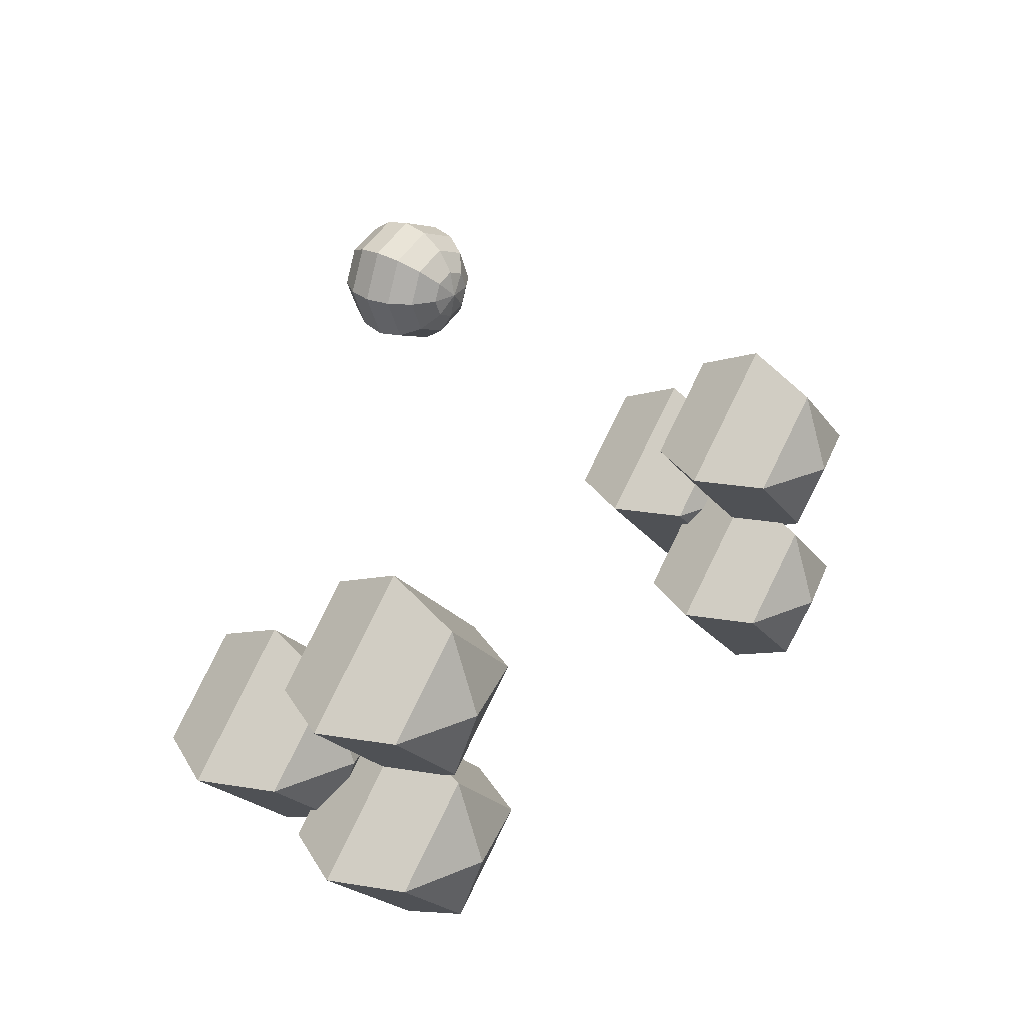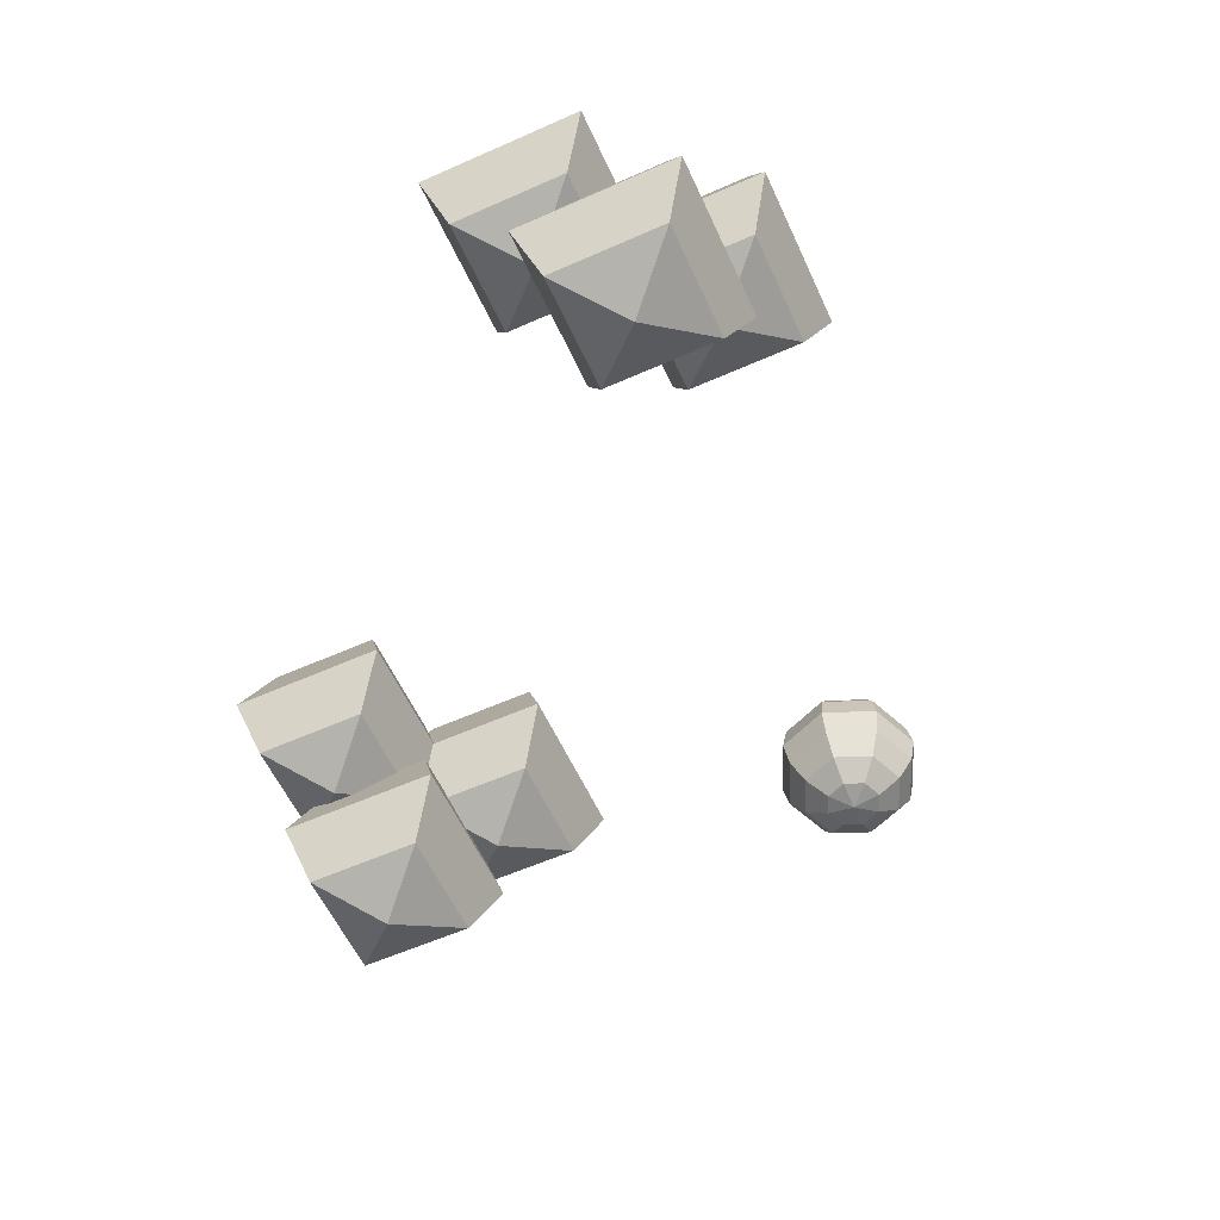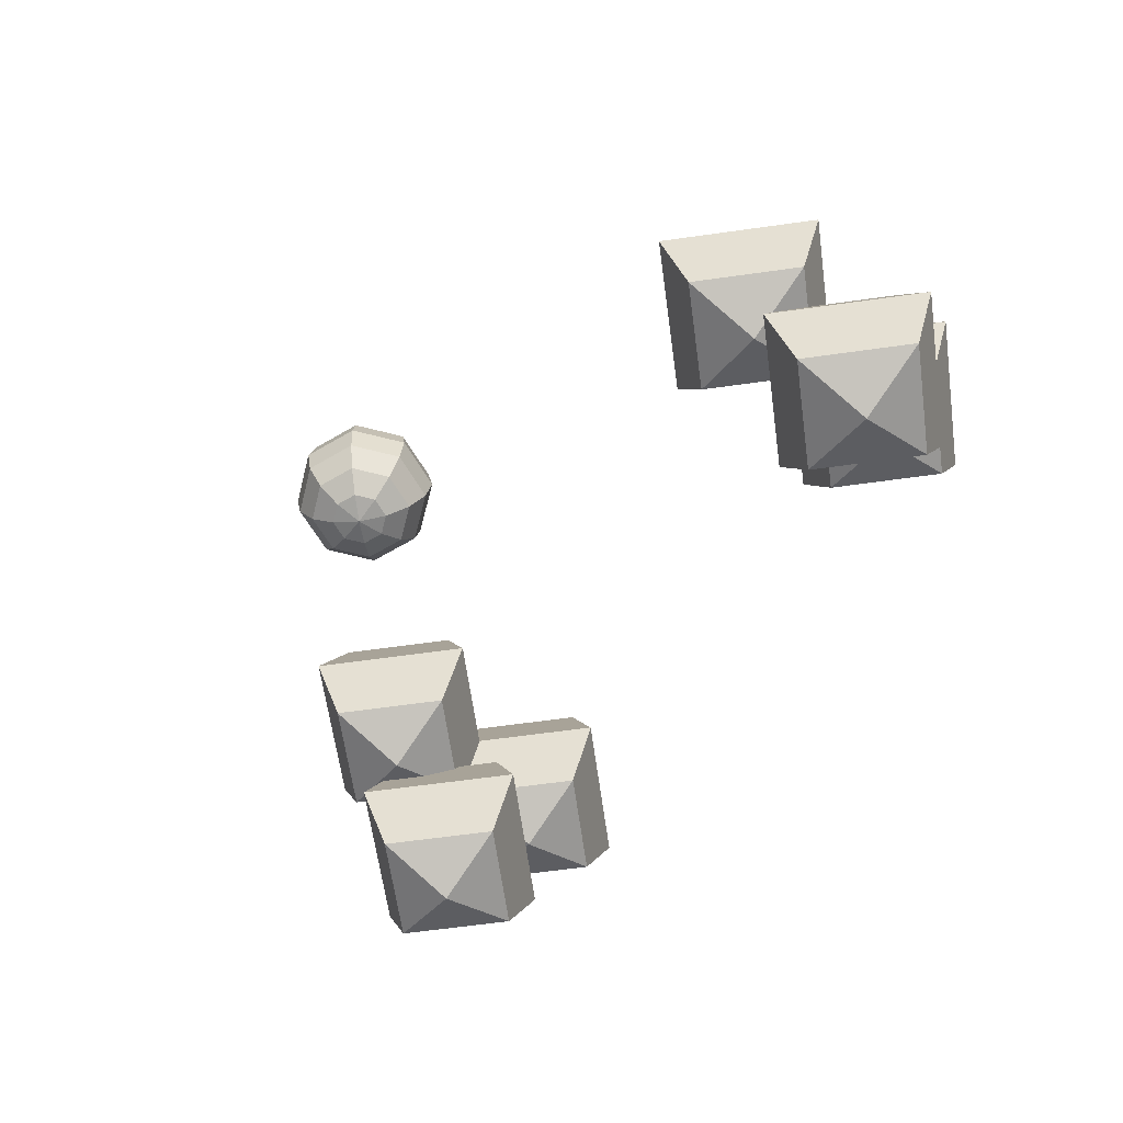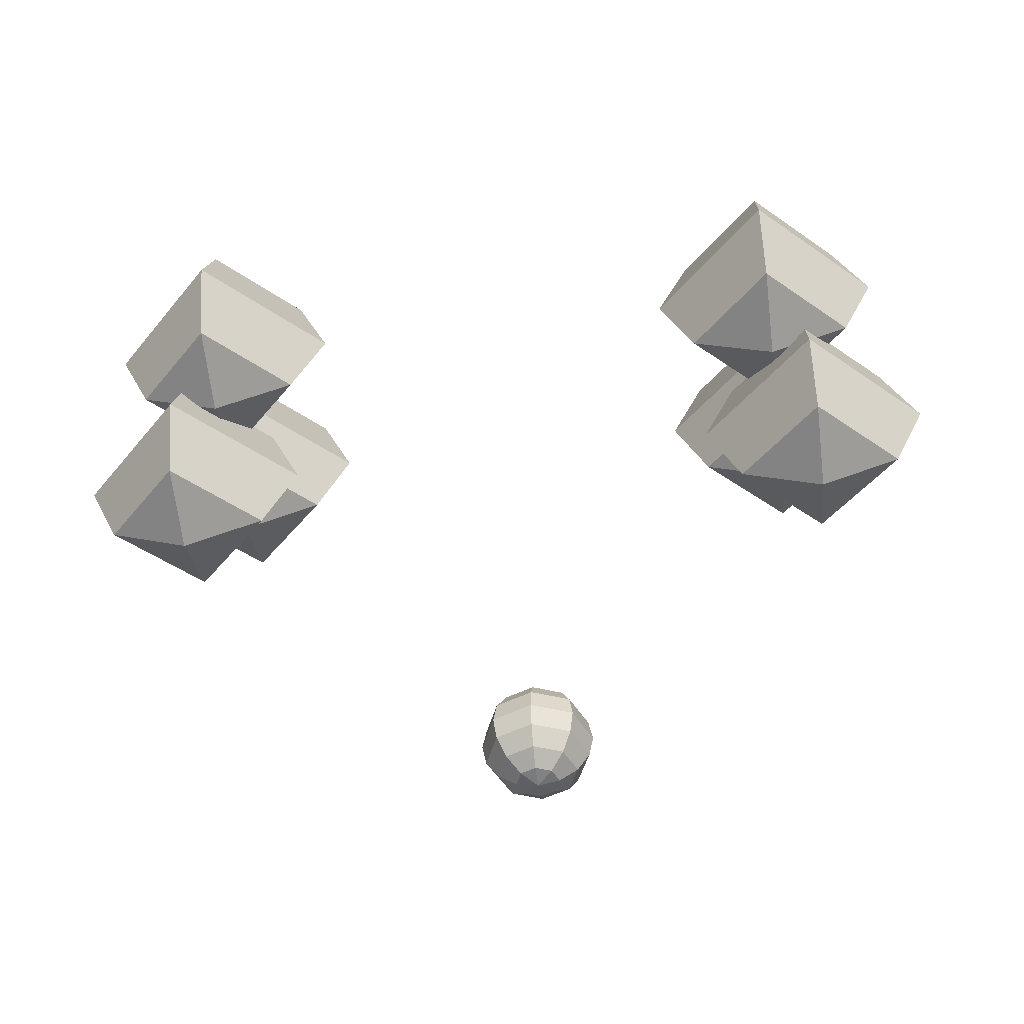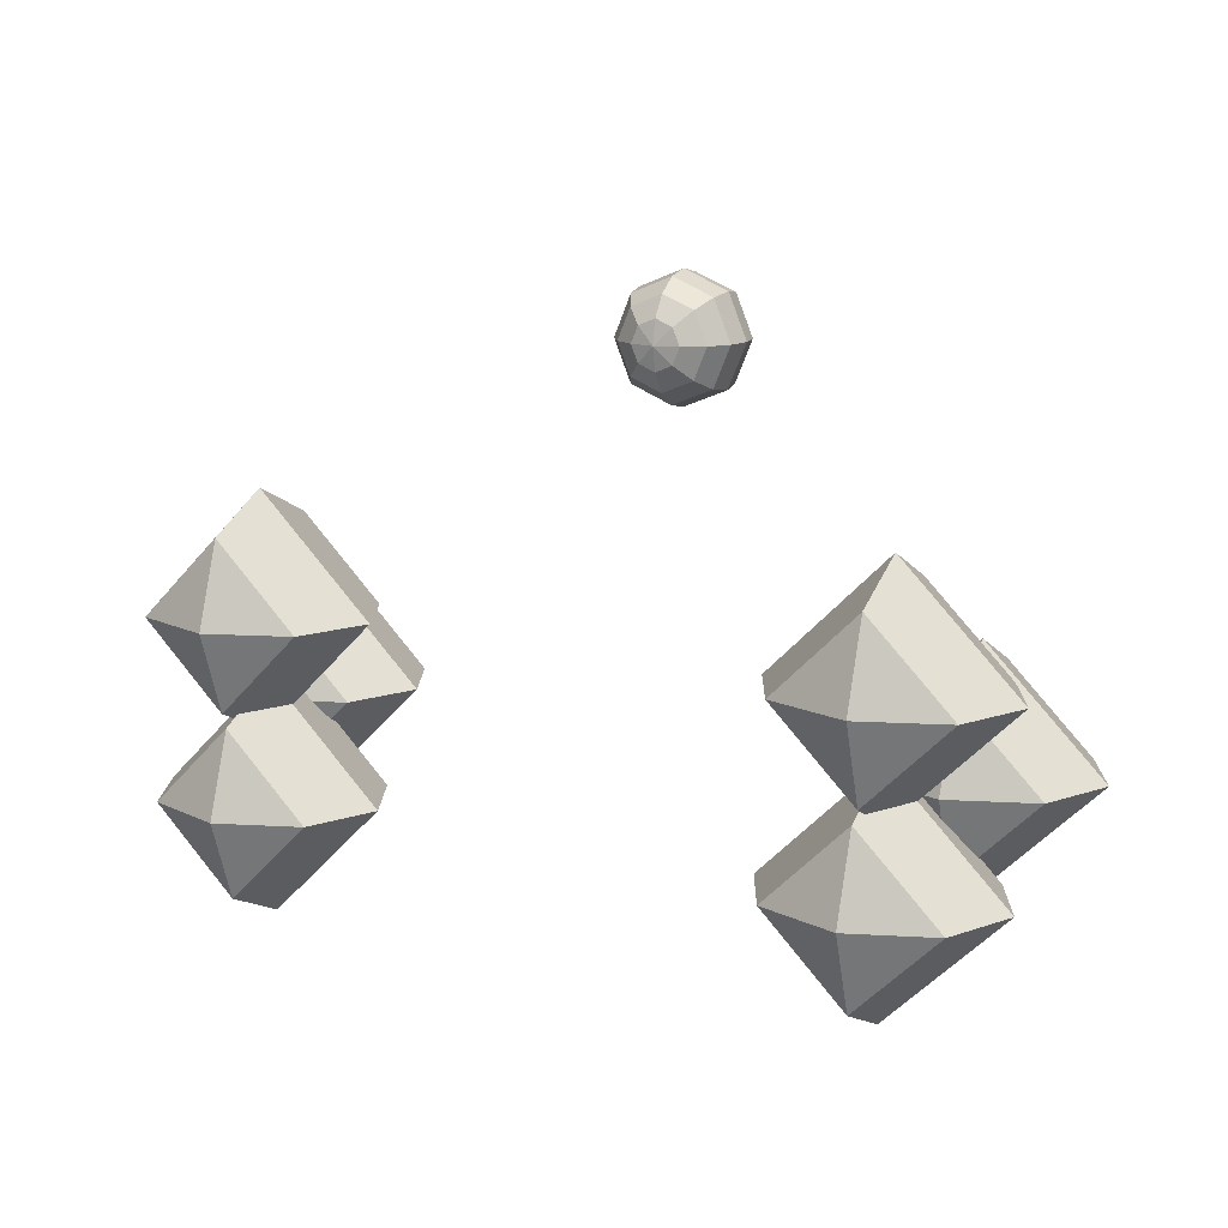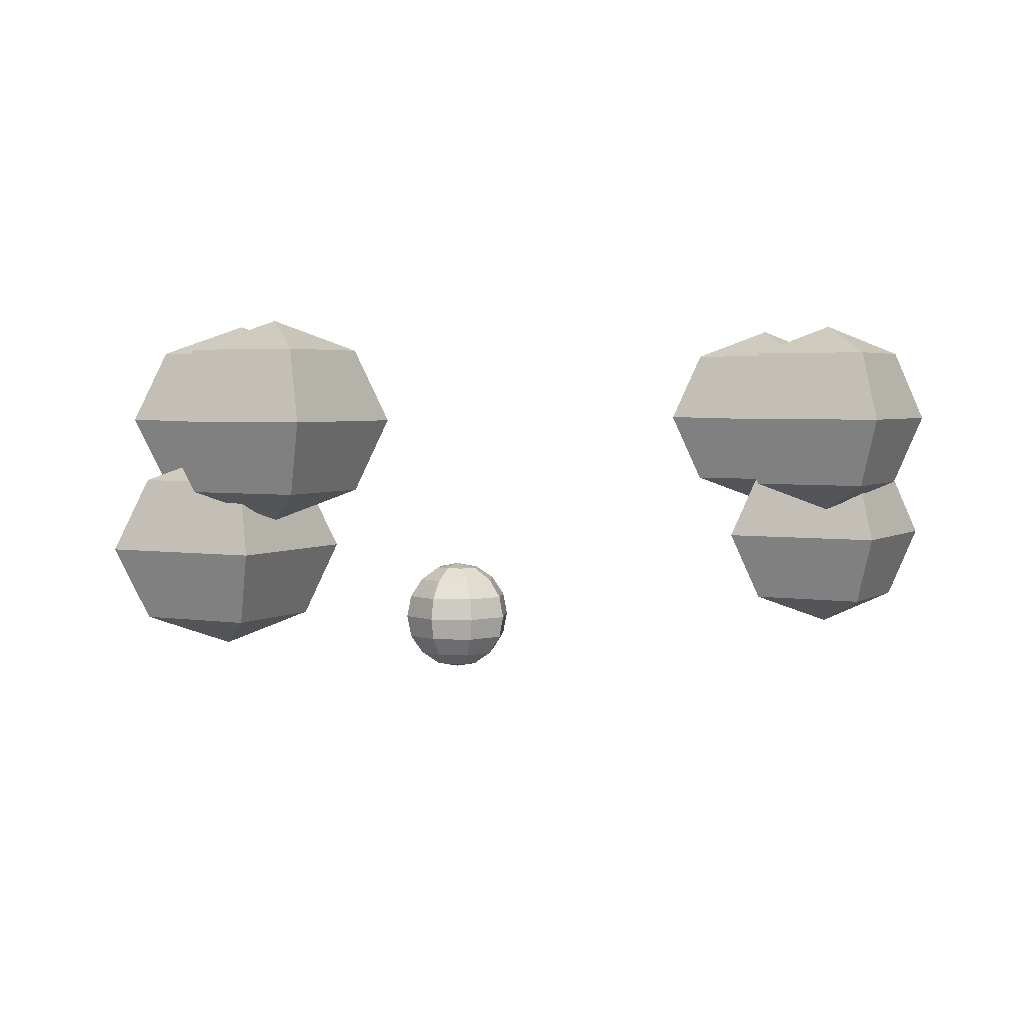
<metadata>
{"format":"obj","ext":"obj","renderer":"f3d","projection":"perspective","resolution":1024,"background":"white","views":[{"elev":29.8,"azim":128.8,"up":"+Z"},{"elev":-58.7,"azim":-110.4,"up":"+Y"},{"elev":-64.3,"azim":53.0,"up":"+Y"},{"elev":-48.6,"azim":-172.7,"up":"+Y"},{"elev":13.6,"azim":-153.0,"up":"+Z"},{"elev":3.5,"azim":163.0,"up":"+Y"}]}
</metadata>
<code>
v 0.152 -0.5188 4.247
v -0 -0.5188 4.185
v -0.152 -0.5188 4.247
v -0.2149 -0.5188 4.399
v -0.152 -0.5188 4.551
v -0 -0.5188 4.614
v 0.152 -0.5188 4.551
v 0.2149 -0.5188 4.399
v 0.2808 -0.3971 4.119
v -0 -0.3971 4.002
v -0.2808 -0.3971 4.119
v -0.3971 -0.3971 4.399
v -0.2808 -0.3971 4.68
v -0 -0.3971 4.797
v 0.2808 -0.3971 4.68
v 0.3971 -0.3971 4.399
v 0.3669 -0.2149 4.033
v -0 -0.2149 3.881
v -0.3669 -0.2149 4.033
v -0.5188 -0.2149 4.399
v -0.3669 -0.2149 4.766
v -0 -0.2149 4.918
v 0.3669 -0.2149 4.766
v 0.5188 -0.2149 4.399
v 0.3971 0 4.002
v -0 0 3.838
v -0.3971 0 4.002
v -0.5616 0 4.399
v -0.3971 0 4.797
v -0 0 4.961
v 0.3971 0 4.797
v 0.5616 0 4.399
v 0.3669 0.2149 4.033
v -0 0.2149 3.881
v -0.3669 0.2149 4.033
v -0.5188 0.2149 4.399
v -0.3669 0.2149 4.766
v -0 0.2149 4.918
v 0.3669 0.2149 4.766
v 0.5188 0.2149 4.399
v 0.2808 0.3971 4.119
v -0 0.3971 4.002
v -0.2808 0.3971 4.119
v -0.3971 0.3971 4.399
v -0.2808 0.3971 4.68
v -0 0.3971 4.797
v 0.2808 0.3971 4.68
v 0.3971 0.3971 4.399
v 0.152 0.5188 4.247
v -0 0.5188 4.185
v -0.152 0.5188 4.247
v -0.2149 0.5188 4.399
v -0.152 0.5188 4.551
v -0 0.5188 4.614
v 0.152 0.5188 4.551
v 0.2149 0.5188 4.399
v -0 -0.5616 4.399
v -0 0.5616 4.399
v 2.672 1.552 1.599
v 1.965 1.552 2.306
v 2.672 1.552 3.013
v 3.379 1.552 2.306
v 2.672 2.161 1.306
v 1.672 2.161 2.306
v 2.672 2.161 3.306
v 3.672 2.161 2.306
v 2.672 2.771 1.599
v 1.965 2.771 2.306
v 2.672 2.771 3.013
v 3.379 2.771 2.306
v 2.672 1.299 2.306
v 2.672 3.023 2.306
v 2.951 0.4172 0.7583
v 2.244 0.4172 1.465
v 2.951 0.4172 2.172
v 3.658 0.4172 1.465
v 2.951 1.027 0.4654
v 1.951 1.027 1.465
v 2.951 1.027 2.465
v 3.951 1.027 1.465
v 2.951 1.636 0.7583
v 2.244 1.636 1.465
v 2.951 1.636 2.172
v 3.658 1.636 1.465
v 2.951 0.1647 1.465
v 2.951 1.889 1.465
v 2.633 1.559 0.07435
v 1.926 1.559 0.7815
v 2.633 1.559 1.489
v 3.34 1.559 0.7815
v 2.633 2.168 -0.2185
v 1.633 2.168 0.7815
v 2.633 2.168 1.781
v 3.633 2.168 0.7815
v 2.633 2.778 0.07435
v 1.926 2.778 0.7815
v 2.633 2.778 1.489
v 3.34 2.778 0.7815
v 2.633 1.306 0.7815
v 2.633 3.03 0.7815
v -2.672 1.552 1.599
v -1.965 1.552 2.306
v -2.672 1.552 3.013
v -3.379 1.552 2.306
v -2.672 2.161 1.306
v -1.672 2.161 2.306
v -2.672 2.161 3.306
v -3.672 2.161 2.306
v -2.672 2.771 1.599
v -1.965 2.771 2.306
v -2.672 2.771 3.013
v -3.379 2.771 2.306
v -2.672 1.299 2.306
v -2.672 3.023 2.306
v -2.951 0.4172 0.7583
v -2.244 0.4172 1.465
v -2.951 0.4172 2.172
v -3.658 0.4172 1.465
v -2.951 1.027 0.4654
v -1.951 1.027 1.465
v -2.951 1.027 2.465
v -3.951 1.027 1.465
v -2.951 1.636 0.7583
v -2.244 1.636 1.465
v -2.951 1.636 2.172
v -3.658 1.636 1.465
v -2.951 0.1647 1.465
v -2.951 1.889 1.465
v -2.633 1.559 0.07435
v -1.926 1.559 0.7815
v -2.633 1.559 1.489
v -3.34 1.559 0.7815
v -2.633 2.168 -0.2185
v -1.633 2.168 0.7815
v -2.633 2.168 1.781
v -3.633 2.168 0.7815
v -2.633 2.778 0.07435
v -1.926 2.778 0.7815
v -2.633 2.778 1.489
v -3.34 2.778 0.7815
v -2.633 1.306 0.7815
v -2.633 3.03 0.7815
f 1 2 10 9
f 2 3 11 10
f 3 4 12 11
f 4 5 13 12
f 5 6 14 13
f 6 7 15 14
f 7 8 16 15
f 8 1 9 16
f 9 10 18 17
f 10 11 19 18
f 11 12 20 19
f 12 13 21 20
f 13 14 22 21
f 14 15 23 22
f 15 16 24 23
f 16 9 17 24
f 17 18 26 25
f 18 19 27 26
f 19 20 28 27
f 20 21 29 28
f 21 22 30 29
f 22 23 31 30
f 23 24 32 31
f 24 17 25 32
f 25 26 34 33
f 26 27 35 34
f 27 28 36 35
f 28 29 37 36
f 29 30 38 37
f 30 31 39 38
f 31 32 40 39
f 32 25 33 40
f 33 34 42 41
f 34 35 43 42
f 35 36 44 43
f 36 37 45 44
f 37 38 46 45
f 38 39 47 46
f 39 40 48 47
f 40 33 41 48
f 41 42 50 49
f 42 43 51 50
f 43 44 52 51
f 44 45 53 52
f 45 46 54 53
f 46 47 55 54
f 47 48 56 55
f 48 41 49 56
f 2 1 57
f 3 2 57
f 4 3 57
f 5 4 57
f 6 5 57
f 7 6 57
f 8 7 57
f 1 8 57
f 49 50 58
f 50 51 58
f 51 52 58
f 52 53 58
f 53 54 58
f 54 55 58
f 55 56 58
f 56 49 58
f 59 60 64 63
f 60 61 65 64
f 61 62 66 65
f 62 59 63 66
f 63 64 68 67
f 64 65 69 68
f 65 66 70 69
f 66 63 67 70
f 60 59 71
f 61 60 71
f 62 61 71
f 59 62 71
f 67 68 72
f 68 69 72
f 69 70 72
f 70 67 72
f 73 74 78 77
f 74 75 79 78
f 75 76 80 79
f 76 73 77 80
f 77 78 82 81
f 78 79 83 82
f 79 80 84 83
f 80 77 81 84
f 74 73 85
f 75 74 85
f 76 75 85
f 73 76 85
f 81 82 86
f 82 83 86
f 83 84 86
f 84 81 86
f 87 88 92 91
f 88 89 93 92
f 89 90 94 93
f 90 87 91 94
f 91 92 96 95
f 92 93 97 96
f 93 94 98 97
f 94 91 95 98
f 88 87 99
f 89 88 99
f 90 89 99
f 87 90 99
f 95 96 100
f 96 97 100
f 97 98 100
f 98 95 100
f 101 105 106 102
f 102 106 107 103
f 103 107 108 104
f 104 108 105 101
f 105 109 110 106
f 106 110 111 107
f 107 111 112 108
f 108 112 109 105
f 102 113 101
f 103 113 102
f 104 113 103
f 101 113 104
f 109 114 110
f 110 114 111
f 111 114 112
f 112 114 109
f 115 119 120 116
f 116 120 121 117
f 117 121 122 118
f 118 122 119 115
f 119 123 124 120
f 120 124 125 121
f 121 125 126 122
f 122 126 123 119
f 116 127 115
f 117 127 116
f 118 127 117
f 115 127 118
f 123 128 124
f 124 128 125
f 125 128 126
f 126 128 123
f 129 133 134 130
f 130 134 135 131
f 131 135 136 132
f 132 136 133 129
f 133 137 138 134
f 134 138 139 135
f 135 139 140 136
f 136 140 137 133
f 130 141 129
f 131 141 130
f 132 141 131
f 129 141 132
f 137 142 138
f 138 142 139
f 139 142 140
f 140 142 137

</code>
